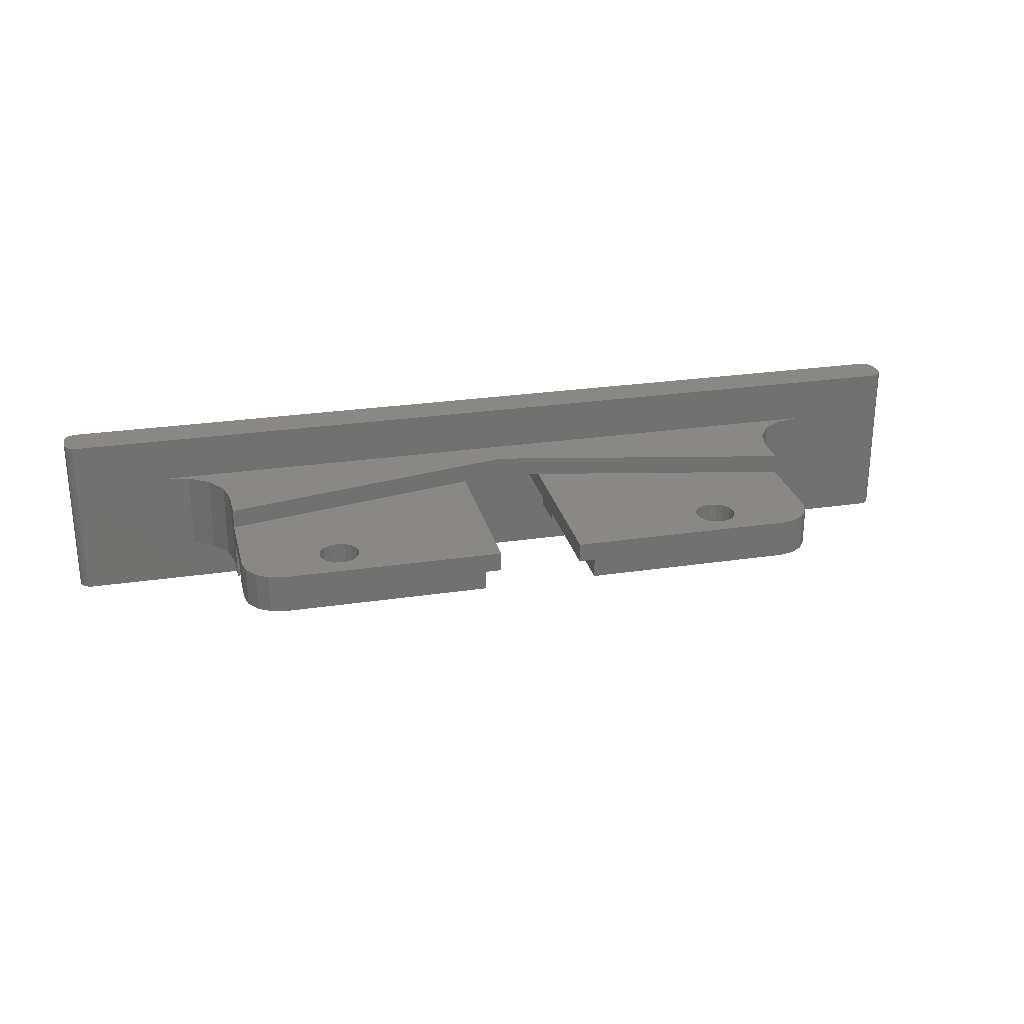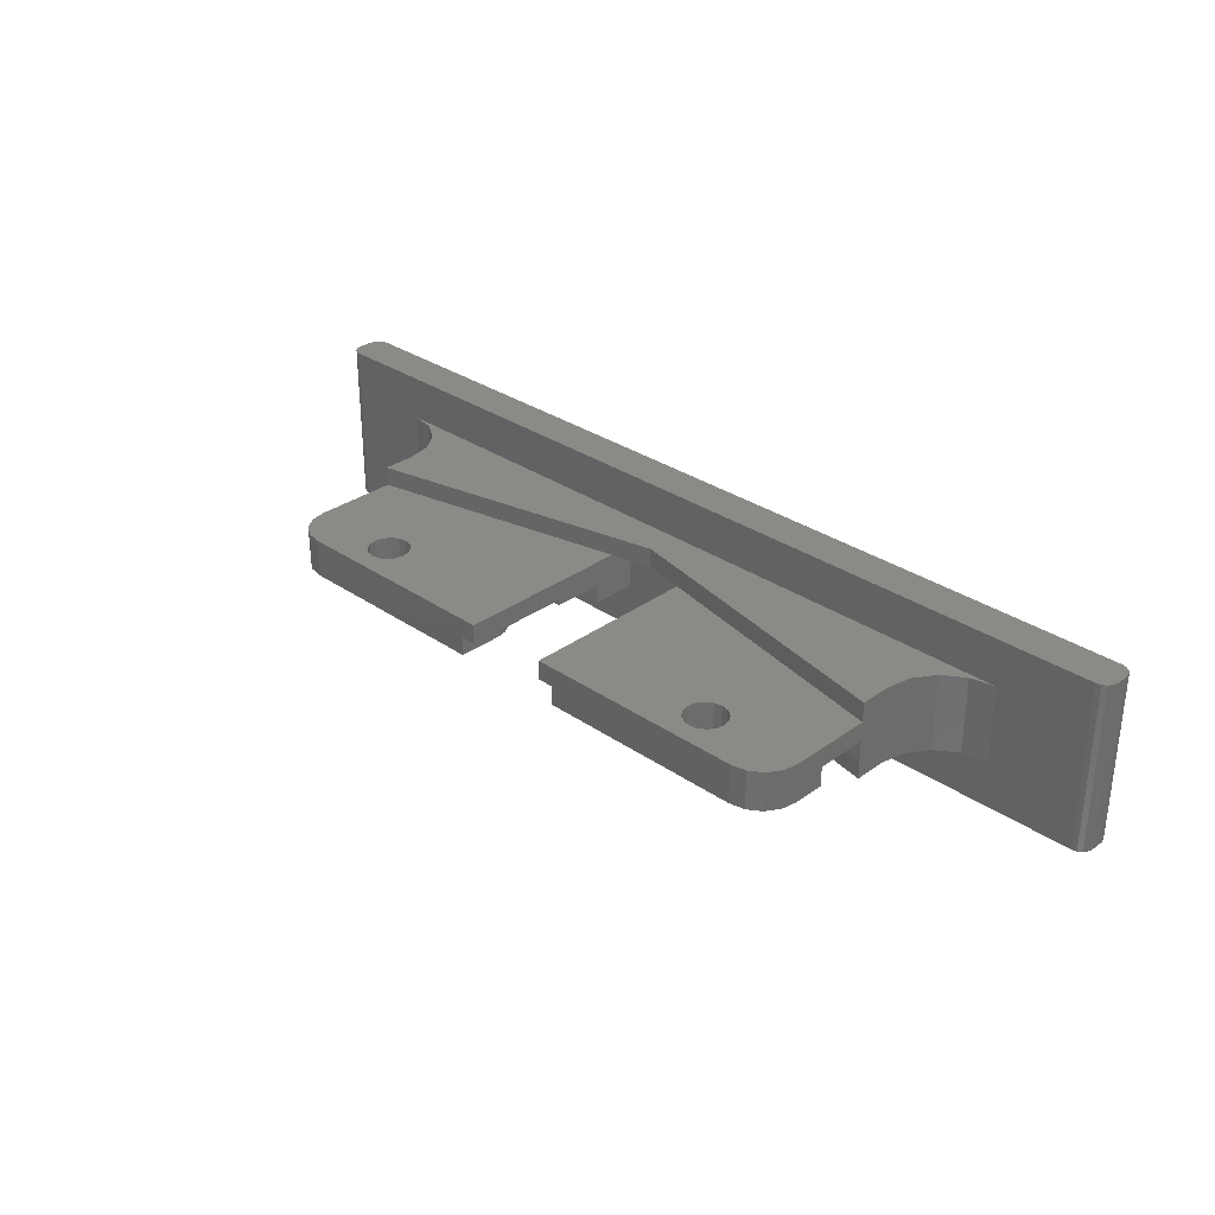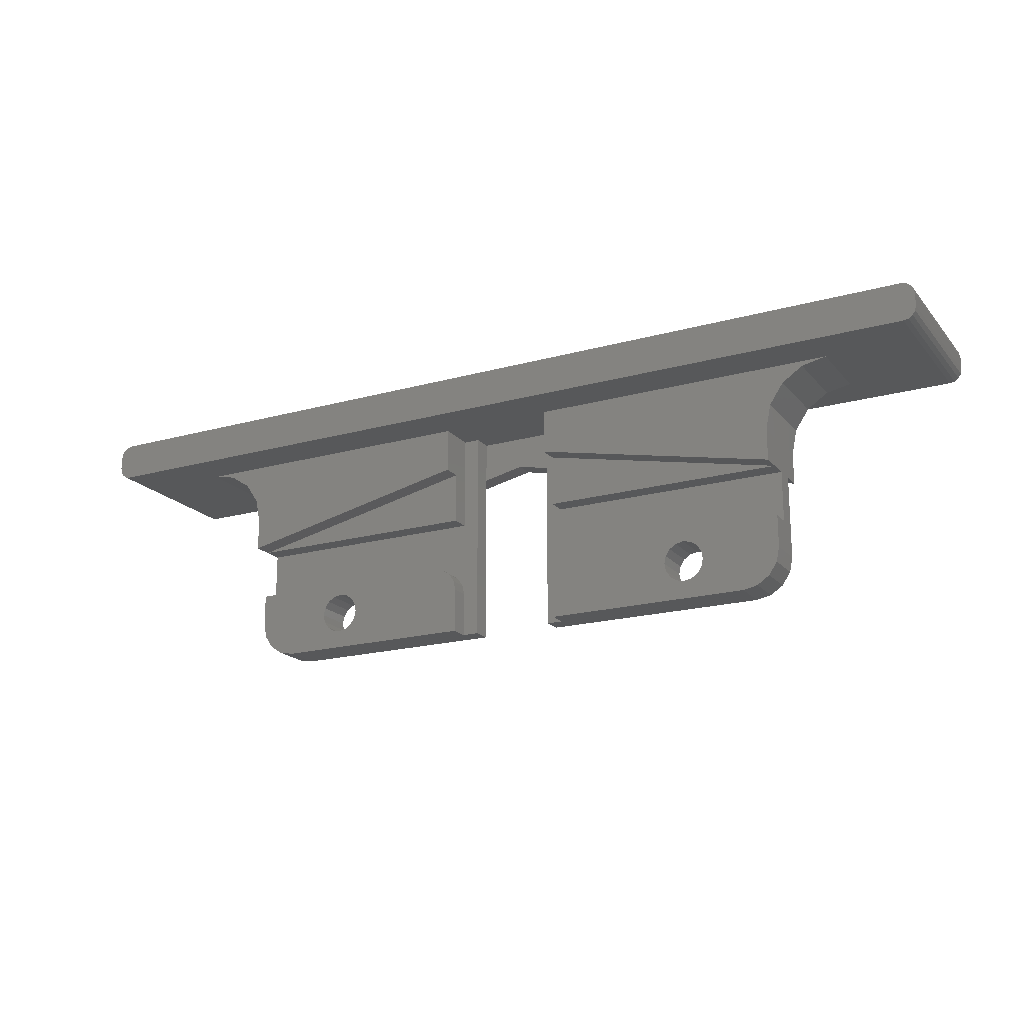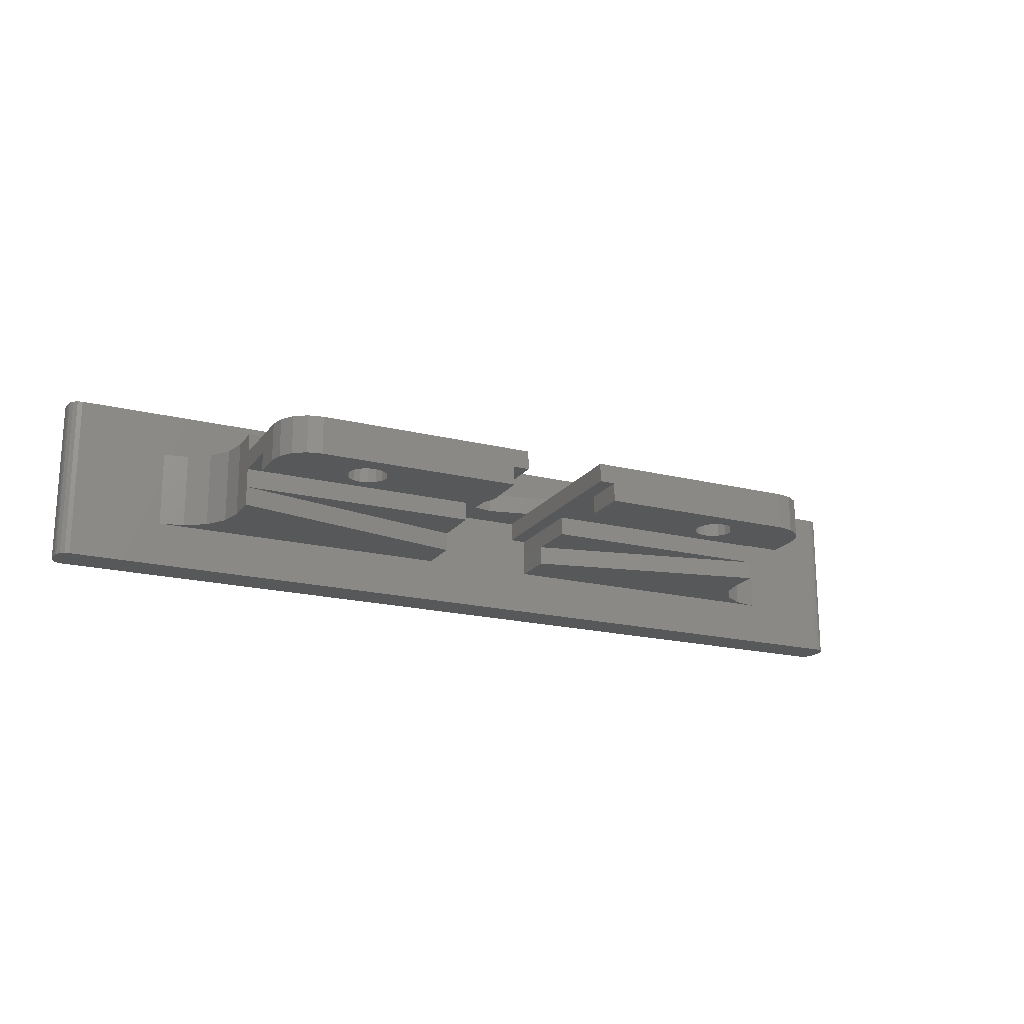
<metadata>
{"format":"stl","ext":"stl","renderer":"f3d","projection":"perspective","resolution":1024,"background":"white","views":[{"elev":26.3,"azim":-13.3,"up":"+Z"},{"elev":31.2,"azim":44.3,"up":"+Z"},{"elev":-19.1,"azim":-152.3,"up":"+Y"},{"elev":-19.1,"azim":-25.2,"up":"+Z"}]}
</metadata>
<code>
# stl→obj: 297 verts, 598 faces
v 184.7 37.69 -4.5
v 184.7 37.5 2
v 184.7 37.5 -11
v 184.7 36.31 -4.5
v 184.6 36.12 -11
v 184.7 36.5 -11
v 184.7 36.5 2
v 183.7 35.5 2
v 176.7 35.5 -1.5
v 183.7 35.5 -11
v 184.6 36.12 2
v 184.5 35.96 -4.5
v 184.4 35.79 -11
v 184.6 37.88 -11
v 184.6 37.88 2
v 184.5 38.04 -4.5
v 184.4 38.21 -11
v 184.4 38.21 2
v 184.2 38.32 -4.5
v 184.1 38.42 -11
v 184.1 38.42 2
v 183.9 38.46 -4.5
v 183.7 38.5 -11
v 183.7 38.5 2
v 111.7 36.31 -4.5
v 111.7 36.5 2
v 111.7 36.5 -11
v 111.8 36.12 -11
v 111.8 36.12 2
v 111.9 35.96 -4.5
v 112 35.79 -11
v 112 35.79 2
v 112.2 35.68 -4.5
v 112.3 35.58 -11
v 112.3 35.58 2
v 112.2 38.32 -4.5
v 112 38.21 -11
v 112 38.21 2
v 176.7 35.5 -7.5
v 112.7 35.5 -11
v 184.4 35.79 2
v 148.2 37 -11
v 111.7 37.5 -11
v 111.8 37.88 -11
v 112.3 38.42 -11
v 112.7 38.5 -11
v 184.1 35.58 -11
v 112.5 35.54 -4.5
v 112.7 35.5 2
v 112.5 38.46 -4.5
v 112.7 38.5 2
v 184.7 37 -4.5
v 148.2 38.5 -4.5
v 112.3 38.42 2
v 111.7 37.69 -4.5
v 111.8 37.88 2
v 184.2 35.68 -4.5
v 119.7 35.5 -7.5
v 111.9 38.04 -4.5
v 111.7 37.5 2
v 152.7 35.5 -7.5
v 143.7 35.5 -7.5
v 183.9 35.54 -4.5
v 184.1 35.58 2
v 111.7 37 -4.5
v 124.7 28 -3
v 124.7 30.5 -7.5
v 124.7 28 -4.5
v 173.2 34.04 -7.5
v 172.1 32.41 -7.5
v 171.7 30.5 -7.5
v 174.8 35.12 -7.5
v 124.7 30.5 -1.5
v 124.7 28 -1.5
v 124.7 28 -7.5
v 124.7 28 -6
v 171.7 28 -7.5
v 162.2 30.02 -6.75
v 171.7 28 -6
v 152.7 32.04 -7.5
v 152.7 32.04 -6
v 134.2 30.02 -6.75
v 143.7 32.04 -7.5
v 171.7 28 -4.5
v 152.7 35.5 -4.5
v 171.7 28 -3
v 171.7 28 -1.5
v 171.7 30.5 -1.5
v 143.7 32.04 -6
v 120.7 35.31 -4.5
v 121.6 35.12 -7.5
v 124.3 32.41 -7.5
v 171.9 31.46 -4.5
v 122.4 34.58 -4.5
v 123.2 34.04 -7.5
v 121.6 35.12 -1.5
v 172.1 32.41 -1.5
v 123.2 34.04 -1.5
v 172.6 33.22 -4.5
v 173.2 34.04 -1.5
v 174 34.58 -4.5
v 123.8 33.22 -4.5
v 174.8 35.12 -1.5
v 175.7 35.31 -4.5
v 119.7 35.5 -1.5
v 124.3 32.41 -1.5
v 144.9 35.5 -4.5
v 143.7 35.5 -4.5
v 144.9 35.5 -3
v 124.5 31.46 -4.5
v 151.4 35.5 -4.5
v 153.6 23.63 -5.25
v 153.9 23.85 -4.5
v 153.9 23.85 -6
v 153.1 23.09 -5.25
v 153.3 23.41 -6
v 152.9 22.77 -6
v 152.9 22.77 -4.5
v 131 22.11 -6
v 130.8 21.5 -6
v 124.7 24 -6
v 153.3 23.41 -4.5
v 152.8 22.38 -5.25
v 152.7 22 -6
v 152.7 22 -4.5
v 154.3 23.92 -5.25
v 143.7 20.25 -5.25
v 143.7 22 -6
v 143.7 22 -4.5
v 143.7 18.5 -4.5
v 143.7 18.5 -6
v 154.7 24 -6
v 162.6 22.37 -4.5
v 162.5 22.11 -3
v 162.5 22.11 -6
v 162.8 22.63 -6
v 162.8 22.63 -3
v 133.2 24 -5.25
v 141.7 24 -4.5
v 141.7 24 -6
v 163.1 22.8 -4.5
v 163.3 22.98 -6
v 154.7 24 -4.5
v 132.4 19.9 -6
v 127.7 18.5 -6
v 131.8 20.02 -6
v 134.2 28 -5.25
v 143.7 28 -6
v 163.6 23.04 -4.5
v 163.9 23.1 -6
v 143.7 28 -4.5
v 124.7 24 -4.5
v 164.3 23.04 -4.5
v 163.9 23.1 -3
v 164.6 22.98 -6
v 164.6 22.98 -3
v 164.8 22.8 -4.5
v 162.4 21.81 -4.5
v 162.3 21.5 -3
v 162.3 21.5 -6
v 165.1 22.63 -6
v 165.1 22.63 -3
v 152.7 20.25 -5.25
v 165.3 22.37 -4.5
v 165.4 22.11 -6
v 165.4 22.11 -3
v 165.5 21.81 -4.5
v 165.6 21.5 -6
v 165.6 21.5 -3
v 163.3 22.98 -3
v 165.5 21.19 -4.5
v 165.4 20.89 -6
v 165.4 20.89 -3
v 137.4 29.35 -6
v 165.3 20.63 -4.5
v 165.1 20.37 -6
v 165.1 20.37 -3
v 164.8 20.2 -4.5
v 164.6 20.02 -6
v 164.6 20.02 -3
v 164.3 19.96 -4.5
v 163.9 19.9 -6
v 163.9 19.9 -3
v 152.7 18.5 -6
v 163.6 19.96 -4.5
v 163.3 20.02 -6
v 152.7 18.5 -4.5
v 163.1 20.2 -4.5
v 163.3 20.02 -3
v 162.8 20.37 -6
v 162.8 20.37 -3
v 127.1 18.61 -4.5
v 126.6 18.73 -6
v 125.3 19.87 -4.5
v 124.9 20.35 -6
v 125.6 19.38 -6
v 131 20.89 -6
v 162.2 28 -5.25
v 152.7 28 -4.5
v 152.7 28 -6
v 162.4 21.19 -4.5
v 162.5 20.89 -3
v 162.5 20.89 -6
v 130.9 21.81 -4.5
v 130.8 21.5 -3
v 131 22.11 -3
v 131.1 22.37 -4.5
v 131.3 22.63 -6
v 131.3 22.63 -3
v 163.2 24 -5.25
v 171.7 24 -6
v 131.6 22.8 -4.5
v 131.8 22.98 -6
v 131.8 22.98 -3
v 159 29.35 -6
v 132.1 23.04 -4.5
v 132.4 23.1 -6
v 132.4 23.1 -3
v 132.8 23.04 -4.5
v 133.1 22.98 -6
v 133.1 22.98 -3
v 133.3 22.8 -4.5
v 133.6 22.63 -6
v 133.6 22.63 -3
v 133.1 20.02 -6
v 133.8 22.37 -4.5
v 133.9 22.11 -6
v 133.9 22.11 -3
v 134 21.81 -4.5
v 134.1 21.5 -6
v 134.1 21.5 -3
v 134 21.19 -4.5
v 133.9 20.89 -6
v 133.9 20.89 -3
v 133.8 20.63 -4.5
v 133.6 20.37 -6
v 133.6 20.37 -3
v 133.3 20.2 -4.5
v 133.1 20.02 -3
v 132.8 19.96 -4.5
v 132.4 19.9 -3
v 132.1 19.96 -4.5
v 131.8 20.02 -3
v 131.6 20.2 -4.5
v 131.3 20.37 -6
v 131.3 20.37 -3
v 131.1 20.63 -4.5
v 131 20.89 -3
v 130.9 21.19 -4.5
v 171.7 24 -4.5
v 142.5 23.85 -6
v 143.5 22.77 -6
v 143.1 23.41 -6
v 124.7 21.5 -6
v 171.7 21.5 -3
v 171.7 21.5 -6
v 127.7 18.5 -3
v 124.8 20.93 -4.5
v 124.9 20.35 -3
v 124.7 21.5 -3
v 125.6 19.38 -3
v 162.6 20.63 -4.5
v 126.1 19.05 -4.5
v 126.6 18.73 -3
v 168.7 18.5 -3
v 151.4 18.5 -3
v 168.7 18.5 -6
v 169.8 18.73 -6
v 170.8 19.38 -6
v 171.5 20.35 -6
v 171.1 19.87 -4.5
v 171.5 20.35 -3
v 169.3 18.61 -4.5
v 169.8 18.73 -3
v 170.3 19.05 -4.5
v 170.8 19.38 -3
v 143.6 22.38 -5.25
v 143.5 22.77 -4.5
v 142.1 23.92 -5.25
v 143.3 23.09 -5.25
v 143.1 23.41 -4.5
v 142.8 23.63 -5.25
v 142.5 23.85 -4.5
v 171.6 20.93 -4.5
v 144.9 18.5 -4.5
v 151.4 18.5 -4.5
v 144.9 18.5 -3
v 151.4 35.5 -3
v 144.9 28.06 -3.6
v 151.4 28.06 -3.6
v 144.9 32.31 -3
v 151.4 32.31 -3
v 148.2 33 -3
v 158.2 30.86 -2.4
v 148.2 33 -1.5
v 138.2 30.86 -2.4
v 148.2 37 2
f 1 2 3
f 4 5 6
f 4 6 7
f 8 9 10
f 4 11 5
f 12 13 5
f 12 5 11
f 1 14 15
f 1 3 14
f 16 17 18
f 16 14 17
f 16 15 14
f 19 20 21
f 19 17 20
f 19 18 17
f 22 20 23
f 22 21 20
f 22 23 24
f 25 26 27
f 25 27 28
f 25 28 29
f 30 29 28
f 30 28 31
f 30 31 32
f 33 32 31
f 33 31 34
f 33 34 35
f 36 37 38
f 10 39 40
f 12 41 13
f 42 10 40
f 42 40 34
f 42 34 31
f 42 31 28
f 42 28 27
f 42 27 43
f 42 43 44
f 42 44 37
f 42 37 45
f 42 45 46
f 42 46 23
f 42 23 20
f 42 20 17
f 42 17 14
f 42 14 3
f 42 3 6
f 42 6 5
f 42 5 13
f 42 13 47
f 42 47 10
f 48 40 49
f 48 35 34
f 48 34 40
f 50 51 46
f 52 6 3
f 52 3 2
f 52 7 6
f 53 46 51
f 10 9 39
f 53 24 23
f 53 23 46
f 50 46 45
f 50 45 54
f 55 56 44
f 36 45 37
f 57 47 13
f 58 49 40
f 36 54 45
f 59 37 44
f 59 44 56
f 59 38 37
f 55 44 43
f 55 43 60
f 61 62 40
f 63 8 10
f 63 10 47
f 57 64 47
f 65 43 27
f 57 13 41
f 63 47 64
f 65 60 43
f 65 27 26
f 62 58 40
f 39 61 40
f 66 67 68
f 69 70 61
f 70 71 61
f 39 72 61
f 73 67 74
f 67 75 76
f 71 77 61
f 78 77 79
f 74 67 66
f 78 80 77
f 78 81 80
f 77 80 61
f 72 69 61
f 82 76 75
f 62 83 58
f 84 79 71
f 71 79 77
f 61 80 81
f 85 61 81
f 68 67 76
f 83 75 67
f 86 84 71
f 87 86 71
f 88 87 71
f 82 83 89
f 82 75 83
f 90 58 91
f 83 67 92
f 93 88 71
f 94 91 95
f 83 92 95
f 94 96 91
f 93 70 97
f 93 71 70
f 83 91 58
f 94 95 98
f 99 69 100
f 99 97 70
f 83 95 91
f 99 70 69
f 101 100 69
f 102 98 95
f 101 72 103
f 101 69 72
f 104 103 72
f 102 95 92
f 104 39 9
f 105 49 58
f 102 92 106
f 90 91 96
f 107 108 62
f 61 109 107
f 62 89 83
f 110 106 92
f 108 89 62
f 104 72 39
f 110 92 67
f 111 109 61
f 110 67 73
f 90 105 58
f 61 107 62
f 85 111 61
f 82 89 76
f 78 79 81
f 112 113 114
f 115 116 117
f 115 117 118
f 119 120 121
f 115 122 116
f 112 114 116
f 123 117 124
f 123 124 125
f 126 114 113
f 123 118 117
f 127 128 129
f 127 130 131
f 126 132 114
f 133 134 135
f 127 131 128
f 112 116 122
f 133 135 136
f 133 136 137
f 138 139 140
f 141 137 136
f 141 136 142
f 126 143 132
f 144 145 146
f 147 76 148
f 149 142 150
f 147 148 151
f 138 121 152
f 153 154 150
f 153 150 155
f 153 155 156
f 147 68 76
f 157 156 155
f 158 159 160
f 157 161 162
f 163 125 124
f 164 162 161
f 164 161 165
f 164 165 166
f 138 140 121
f 167 166 165
f 167 165 168
f 167 168 169
f 141 142 170
f 171 169 168
f 171 168 172
f 171 172 173
f 174 89 148
f 175 173 172
f 175 172 176
f 175 176 177
f 174 76 89
f 178 177 176
f 178 176 179
f 178 179 180
f 174 148 76
f 181 180 179
f 181 179 182
f 181 182 183
f 163 124 184
f 185 183 182
f 185 182 186
f 163 184 187
f 149 170 142
f 188 189 186
f 149 150 154
f 188 190 191
f 192 193 145
f 194 195 196
f 157 155 161
f 120 197 121
f 198 199 200
f 201 202 203
f 201 203 160
f 201 160 159
f 198 79 84
f 204 205 120
f 204 120 119
f 204 119 206
f 198 200 79
f 207 206 119
f 207 119 208
f 207 208 209
f 210 211 132
f 212 209 208
f 212 208 213
f 212 213 214
f 215 81 79
f 216 214 213
f 216 213 217
f 216 217 218
f 215 200 81
f 219 218 217
f 219 217 220
f 219 220 221
f 215 79 200
f 222 221 220
f 117 184 124
f 222 223 224
f 225 145 144
f 226 224 223
f 226 223 227
f 226 227 228
f 208 119 121
f 229 228 227
f 229 227 230
f 229 230 231
f 213 208 121
f 232 231 230
f 232 230 233
f 232 233 234
f 217 213 121
f 235 234 233
f 235 233 236
f 235 236 237
f 131 223 220
f 238 237 236
f 238 236 225
f 238 225 239
f 131 227 223
f 240 239 225
f 240 225 144
f 240 144 241
f 131 230 227
f 242 241 144
f 242 144 146
f 242 146 243
f 131 233 230
f 244 243 146
f 244 146 245
f 244 245 246
f 131 236 233
f 247 246 245
f 247 245 197
f 247 197 248
f 185 186 189
f 249 248 197
f 249 197 120
f 249 120 205
f 131 225 236
f 210 250 211
f 131 145 225
f 140 131 220
f 188 186 190
f 140 220 217
f 140 217 121
f 128 131 140
f 146 145 245
f 251 128 140
f 252 128 251
f 253 252 251
f 145 193 254
f 254 193 195
f 255 256 211
f 250 255 211
f 197 245 121
f 245 145 121
f 121 145 254
f 192 145 257
f 258 195 259
f 258 254 195
f 258 260 254
f 194 196 261
f 262 203 202
f 263 193 264
f 194 259 195
f 263 196 193
f 263 261 196
f 262 190 203
f 210 132 143
f 192 264 193
f 262 191 190
f 158 160 135
f 158 135 134
f 222 220 223
f 114 184 116
f 85 81 199
f 116 184 117
f 260 121 254
f 265 266 267
f 132 184 114
f 190 184 132
f 186 184 190
f 203 190 132
f 182 184 186
f 160 203 132
f 135 160 132
f 136 135 132
f 142 136 132
f 267 176 172
f 267 179 176
f 267 182 179
f 267 184 182
f 168 267 172
f 150 142 132
f 165 267 168
f 161 267 165
f 268 267 161
f 269 268 161
f 269 161 155
f 270 269 155
f 256 270 155
f 211 256 155
f 211 155 150
f 211 150 132
f 193 196 195
f 130 257 131
f 131 257 145
f 108 151 89
f 89 151 148
f 271 270 272
f 267 187 184
f 267 266 187
f 81 200 199
f 152 121 260
f 273 268 274
f 273 267 268
f 273 265 267
f 275 269 276
f 277 129 128
f 277 128 252
f 277 252 278
f 279 140 139
f 280 252 253
f 280 253 281
f 271 276 269
f 280 278 252
f 282 253 251
f 282 251 283
f 279 283 251
f 282 281 253
f 279 251 140
f 275 274 268
f 271 269 270
f 284 256 255
f 275 268 269
f 284 272 270
f 284 270 256
f 282 283 281
f 277 278 129
f 280 281 278
f 279 139 283
f 138 152 139
f 112 122 113
f 147 151 68
f 126 113 143
f 163 187 125
f 127 129 130
f 115 118 122
f 198 84 199
f 210 143 250
f 123 125 118
f 178 180 177
f 102 106 98
f 151 278 281
f 175 177 173
f 59 56 38
f 99 100 97
f 151 283 68
f 108 285 151
f 107 285 108
f 187 266 286
f 181 183 180
f 55 60 56
f 171 173 169
f 36 38 54
f 164 166 162
f 157 162 156
f 262 202 191
f 201 159 202
f 50 54 51
f 285 257 130
f 287 257 285
f 153 156 154
f 149 154 170
f 141 170 137
f 133 137 134
f 158 134 159
f 273 274 265
f 167 169 166
f 188 191 189
f 185 189 183
f 284 255 272
f 275 276 274
f 204 206 205
f 57 41 64
f 12 11 41
f 4 7 11
f 207 209 206
f 212 214 209
f 216 218 214
f 219 221 218
f 48 49 35
f 222 224 221
f 226 228 224
f 229 231 228
f 232 234 231
f 33 35 32
f 235 237 234
f 238 239 237
f 240 241 239
f 30 32 29
f 242 243 241
f 244 246 243
f 247 248 246
f 25 29 26
f 249 205 248
f 22 24 21
f 19 21 18
f 110 73 106
f 16 18 15
f 104 9 103
f 101 103 100
f 258 259 260
f 194 261 259
f 263 264 261
f 192 257 264
f 271 272 276
f 288 109 111
f 63 64 8
f 65 26 60
f 289 107 109
f 289 285 107
f 289 287 285
f 129 285 130
f 139 152 68
f 278 285 129
f 52 2 7
f 68 152 260
f 283 139 68
f 90 96 105
f 66 68 260
f 53 51 24
f 290 286 266
f 93 97 88
f 290 111 286
f 290 288 111
f 151 285 278
f 94 98 96
f 151 281 283
f 1 15 2
f 199 118 286
f 84 255 250
f 84 250 199
f 250 143 199
f 85 199 111
f 111 199 286
f 125 187 286
f 199 122 118
f 199 113 122
f 199 143 113
f 118 125 286
f 86 255 84
f 289 291 287
f 290 292 288
f 289 109 291
f 290 266 292
f 287 228 231
f 287 231 234
f 287 221 224
f 287 234 237
f 287 224 228
f 218 66 214
f 287 66 221
f 221 66 218
f 209 260 206
f 206 260 205
f 239 241 257
f 205 260 248
f 287 237 239
f 248 260 246
f 243 246 257
f 246 260 257
f 260 259 257
f 257 259 264
f 259 261 264
f 287 239 257
f 291 66 287
f 288 292 109
f 292 293 109
f 294 292 86
f 294 293 292
f 294 295 293
f 241 243 257
f 294 86 87
f 214 66 209
f 66 260 209
f 296 291 293
f 202 266 191
f 296 66 291
f 296 74 66
f 159 266 202
f 296 293 295
f 134 266 159
f 293 291 109
f 137 266 134
f 166 169 265
f 86 292 255
f 255 292 272
f 272 292 276
f 276 162 274
f 276 292 162
f 162 292 156
f 162 166 274
f 156 292 154
f 265 180 183
f 169 173 265
f 292 266 170
f 170 266 137
f 265 183 266
f 183 189 266
f 265 177 180
f 154 292 170
f 265 173 177
f 274 166 265
f 189 191 266
f 294 87 295
f 296 295 74
f 100 105 97
f 9 49 105
f 88 295 87
f 97 295 88
f 8 49 9
f 103 105 100
f 9 105 103
f 295 98 106
f 295 105 96
f 295 96 98
f 97 105 295
f 295 106 73
f 295 73 74
f 297 24 51
f 297 51 54
f 297 54 38
f 297 38 56
f 297 21 24
f 297 56 60
f 297 29 32
f 297 26 29
f 297 18 21
f 297 15 18
f 297 2 15
f 297 7 2
f 297 60 26
f 297 11 7
f 297 35 49
f 297 41 11
f 297 64 41
f 297 32 35
f 297 8 64
f 297 49 8

</code>
